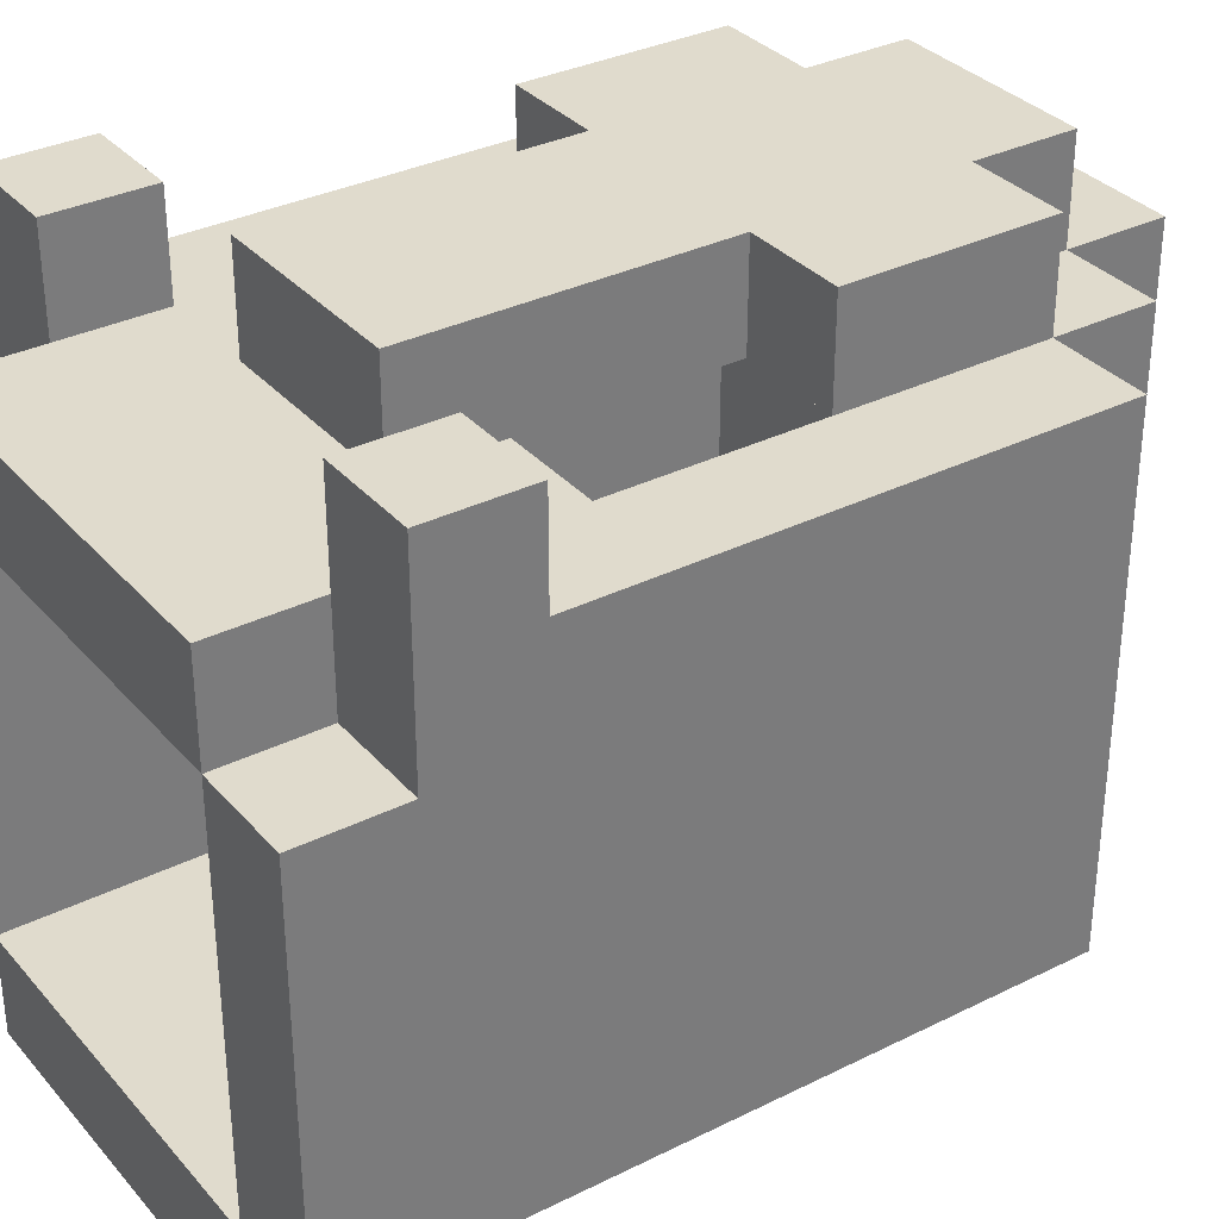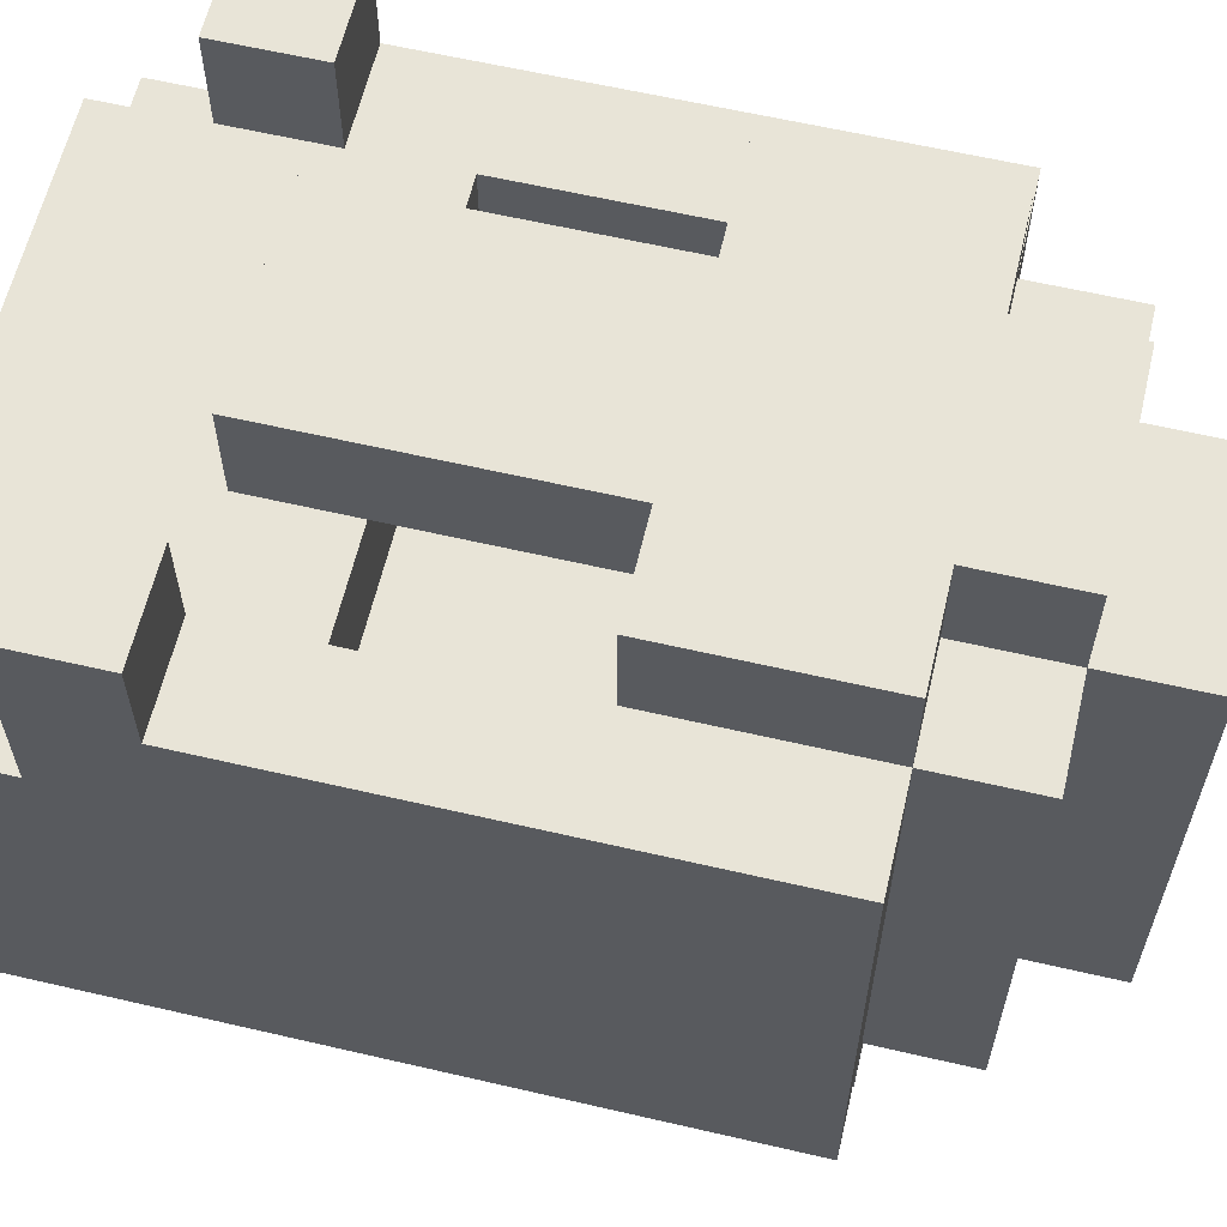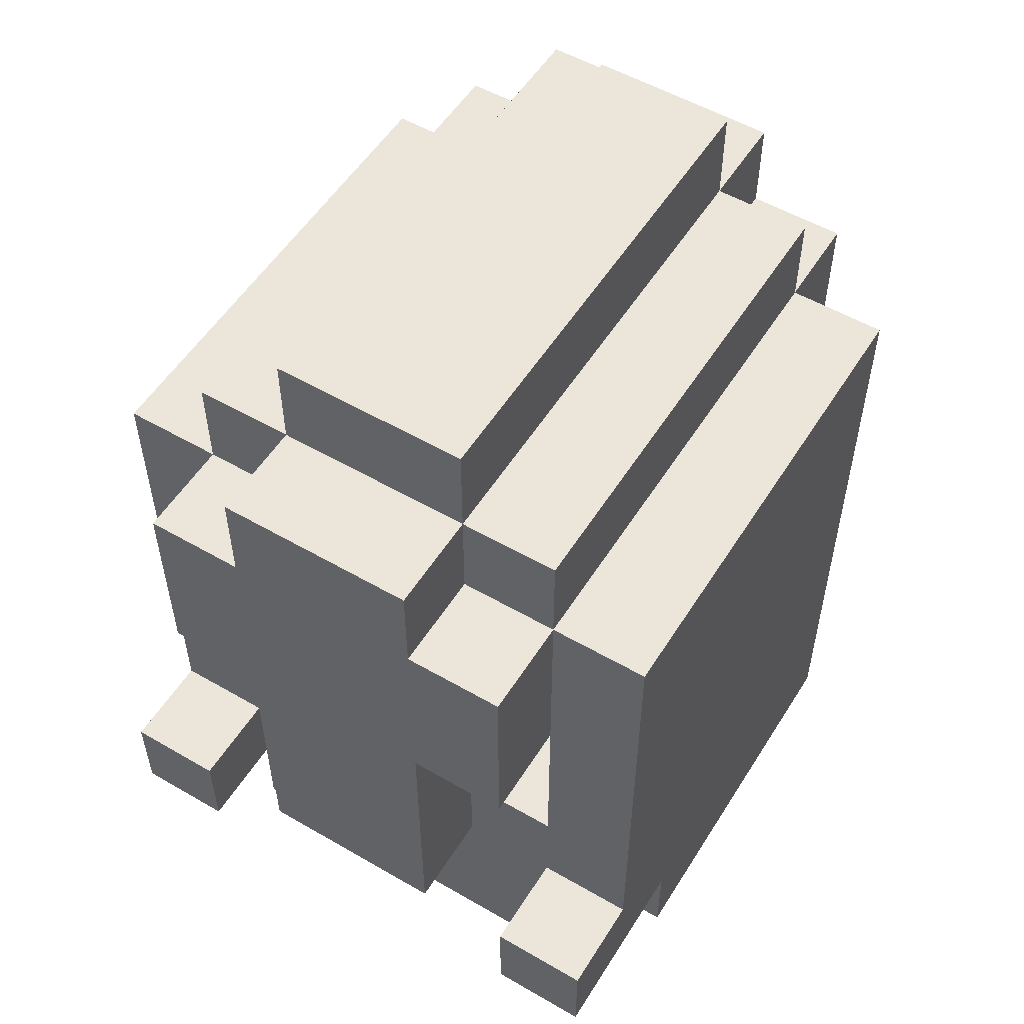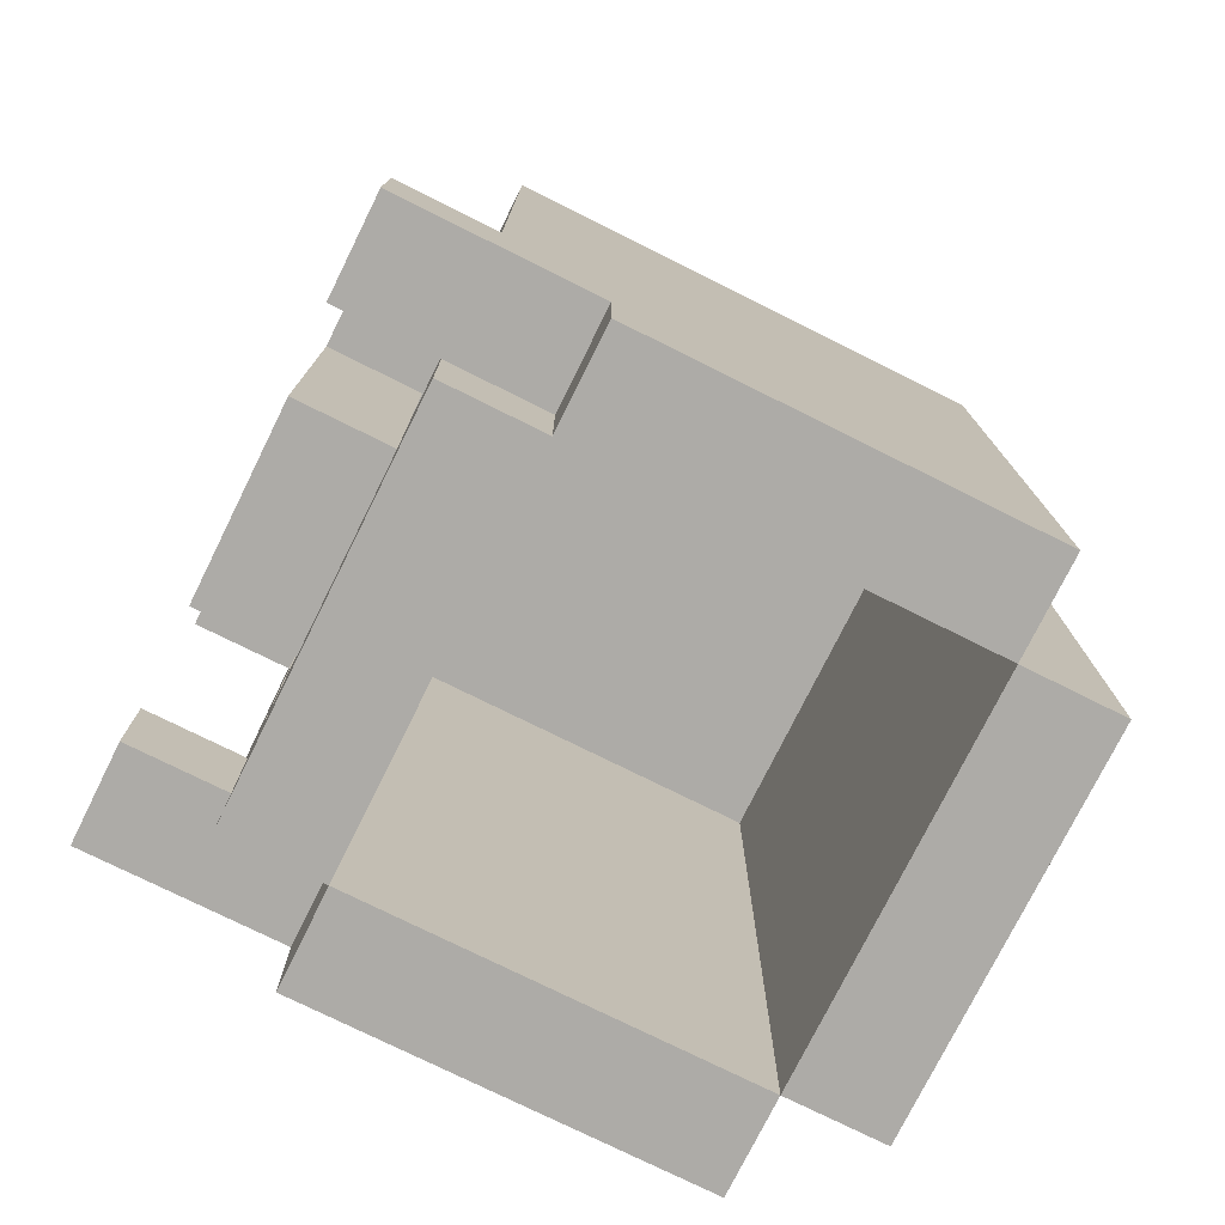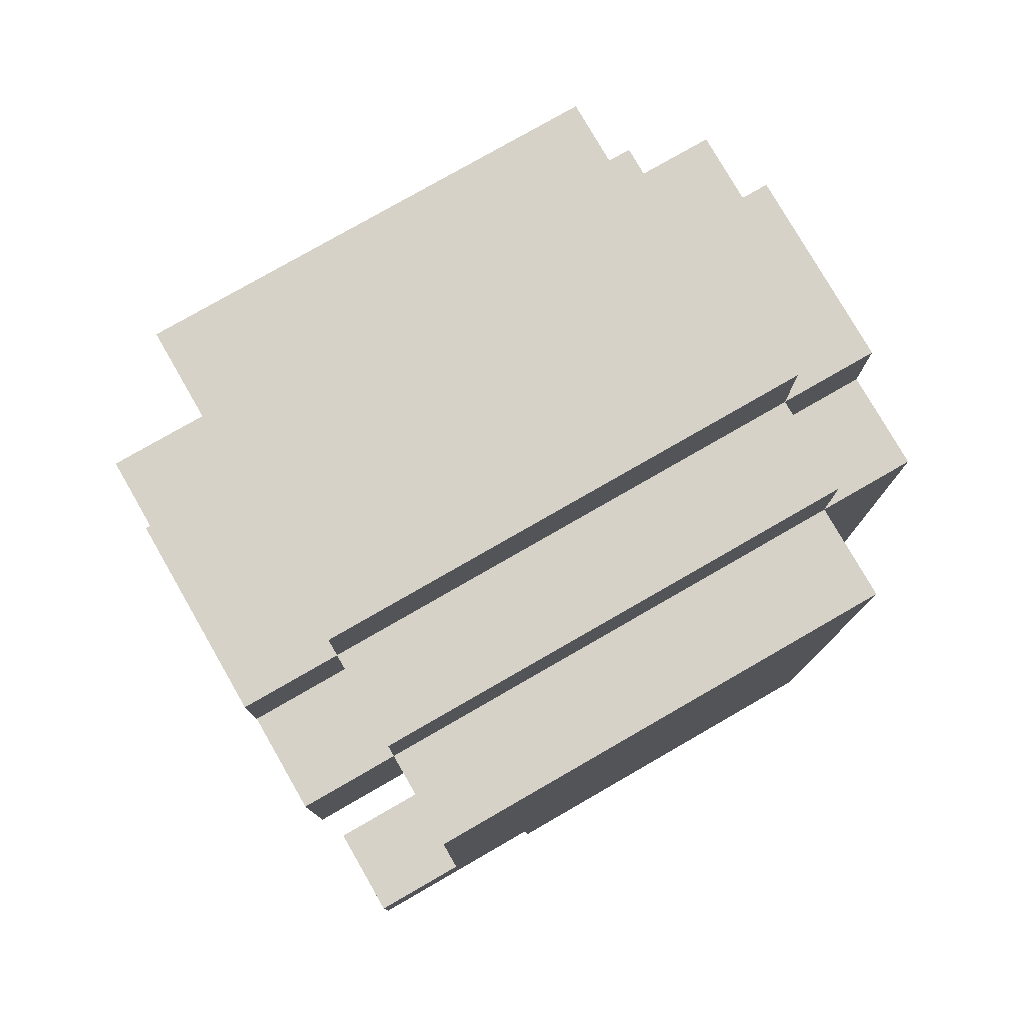
<metadata>
{"format":"obj","ext":"obj","renderer":"f3d","projection":"perspective","resolution":1024,"background":"white","views":[{"elev":33.3,"azim":55.7,"up":"+Z"},{"elev":61.4,"azim":103.3,"up":"+Z"},{"elev":54.3,"azim":31.6,"up":"+Y"},{"elev":-76.4,"azim":63.6,"up":"+Y"},{"elev":78.4,"azim":60.1,"up":"+Y"}]}
</metadata>
<code>
o helm_hvy_1e_du
v -0.3 2.5 0.2
v -0.3 2.5 -0.2
v -0.3 2.6 0.4
v -0.3 2.6 0.2
v -0.3 2.6 0.1
v -0.3 2.7 0.4
v -0.3 2.7 0.3
v -0.3 2.7 0.1
v -0.3 2.7 0
v -0.3 2.8 0
v -0.3 2.8 -0.1
v -0.3 3 -0.1
v -0.3 3 -0.2
v -0.3 3.2 0.3
v -0.3 3.2 -0.2
v -0.2 2.5 0.3
v -0.2 2.5 0.2
v -0.2 2.5 -0.2
v -0.2 2.5 -0.3
v -0.2 2.6 0.3
v -0.2 2.6 0.2
v -0.2 3 0.4
v -0.2 3 0.3
v -0.2 3 -0.2
v -0.2 3 -0.3
v -0.2 3.2 0.4
v -0.2 3.2 0.3
v -0.2 3.2 -0.2
v -0.2 3.2 -0.3
v -0.2 3.3 0.3
v -0.2 3.3 -0.2
v -0.1 2.7 0.4
v -0.1 2.7 0.3
v -0.1 2.8 0.3
v -0.1 3 0.4
v -0.1 3 0.3
v -0.1 3.2 0.4
v -0.1 3.2 0.3
v -0.1 3.2 -0.2
v -0.1 3.2 -0.3
v -0.1 3.3 0.4
v -0.1 3.3 0.3
v -0.1 3.3 -0.2
v -0.1 3.3 -0.3
v -0.1 3.4 0.3
v -0.1 3.4 -0.2
v 0.2 2.5 0.2
v 0.2 2.5 -0.2
v 0.2 2.6 0.4
v 0.2 2.6 0.3
v 0.2 2.6 0.2
v 0.2 2.6 0.1
v 0.2 2.7 0.4
v 0.2 2.7 0.3
v 0.2 2.7 0.1
v 0.2 2.7 0
v 0.2 2.8 0.3
v 0.2 2.8 0.2
v 0.2 2.8 0
v 0.2 2.8 -0.1
v 0.2 3 0.3
v 0.2 3 -0.1
v 0.2 3 -0.2
v 0.2 3.1 0.3
v 0.2 3.1 0.2
v 0.2 3.2 0.2
v 0.2 3.2 -0.2
v -0.2 2.5 0.2
v -0.2 2.5 -0.2
v -0.2 2.6 0.4
v -0.2 2.6 0.3
v -0.2 2.6 0.2
v -0.2 2.6 0.1
v -0.2 2.7 0.4
v -0.2 2.7 0.3
v -0.2 2.7 0.1
v -0.2 2.7 0
v -0.2 2.8 0.3
v -0.2 2.8 0.2
v -0.2 2.8 0
v -0.2 2.8 -0.1
v -0.2 3 0.3
v -0.2 3 -0.1
v -0.2 3 -0.2
v -0.2 3.1 0.3
v -0.2 3.1 0.2
v -0.2 3.2 0.2
v -0.2 3.2 -0.2
v 0.1 2.7 0.4
v 0.1 2.7 0.3
v 0.1 2.8 0.3
v 0.1 3 0.4
v 0.1 3 0.3
v 0.1 3.2 0.4
v 0.1 3.2 0.3
v 0.1 3.2 -0.2
v 0.1 3.2 -0.3
v 0.1 3.3 0.4
v 0.1 3.3 0.3
v 0.1 3.3 -0.2
v 0.1 3.3 -0.3
v 0.1 3.4 0.3
v 0.1 3.4 -0.2
v 0.2 2.5 0.3
v 0.2 2.5 0.2
v 0.2 2.5 -0.2
v 0.2 2.5 -0.3
v 0.2 2.6 0.3
v 0.2 2.6 0.2
v 0.2 3 0.4
v 0.2 3 0.3
v 0.2 3 -0.2
v 0.2 3 -0.3
v 0.2 3.2 0.4
v 0.2 3.2 0.3
v 0.2 3.2 -0.2
v 0.2 3.2 -0.3
v 0.2 3.3 0.3
v 0.2 3.3 -0.2
v 0.3 2.5 0.2
v 0.3 2.5 -0.2
v 0.3 2.6 0.4
v 0.3 2.6 0.2
v 0.3 2.6 0.1
v 0.3 2.7 0.4
v 0.3 2.7 0.3
v 0.3 2.7 0.1
v 0.3 2.7 0
v 0.3 2.8 0
v 0.3 2.8 -0.1
v 0.3 3 -0.1
v 0.3 3 -0.2
v 0.3 3.2 0.3
v 0.3 3.2 -0.2
v -0.3 2.6 0.4
v -0.3 2.7 0.4
v -0.2 2.6 0.4
v -0.2 2.7 0.4
v -0.2 3 0.4
v -0.2 3.2 0.4
v -0.1 2.7 0.4
v -0.1 3 0.4
v -0.1 3.2 0.4
v -0.1 3.3 0.4
v 0.1 2.7 0.4
v 0.1 3 0.4
v 0.1 3.2 0.4
v 0.1 3.3 0.4
v 0.2 2.6 0.4
v 0.2 2.7 0.4
v 0.2 3 0.4
v 0.2 3.2 0.4
v 0.3 2.6 0.4
v 0.3 2.7 0.4
v -0.3 2.7 0.3
v -0.3 3.2 0.3
v -0.2 2.5 0.3
v -0.2 2.6 0.3
v -0.2 2.7 0.3
v -0.2 2.8 0.3
v -0.2 3 0.3
v -0.2 3.2 0.3
v -0.2 3.3 0.3
v -0.1 2.7 0.3
v -0.1 2.8 0.3
v -0.1 3.2 0.3
v -0.1 3.3 0.3
v -0.1 3.4 0.3
v 0.1 2.7 0.3
v 0.1 2.8 0.3
v 0.1 3.2 0.3
v 0.1 3.3 0.3
v 0.1 3.4 0.3
v 0.2 2.5 0.3
v 0.2 2.6 0.3
v 0.2 2.7 0.3
v 0.2 2.8 0.3
v 0.2 3 0.3
v 0.2 3.2 0.3
v 0.2 3.3 0.3
v 0.3 2.7 0.3
v 0.3 3.2 0.3
v -0.3 2.5 0.2
v -0.3 2.6 0.2
v -0.2 2.5 0.2
v -0.2 2.6 0.2
v 0.2 2.5 0.2
v 0.2 2.6 0.2
v 0.3 2.5 0.2
v 0.3 2.6 0.2
v -0.2 2.5 -0.2
v -0.2 3 -0.2
v -0.2 3.2 -0.2
v 0.2 2.5 -0.2
v 0.2 3 -0.2
v 0.2 3.2 -0.2
v -0.2 3 0.3
v -0.2 3.1 0.3
v -0.1 2.8 0.3
v -0.1 3 0.3
v -0.1 3.1 0.3
v 0.1 2.8 0.3
v 0.1 3 0.3
v 0.1 3.1 0.3
v 0.2 3 0.3
v 0.2 3.1 0.3
v -0.2 2.5 0.2
v -0.2 2.6 0.2
v -0.2 2.8 0.2
v -0.2 3.1 0.2
v -0.2 3.2 0.2
v -0.1 3.1 0.2
v -0.1 3.2 0.2
v 0.1 3.1 0.2
v 0.1 3.2 0.2
v 0.2 2.5 0.2
v 0.2 2.6 0.2
v 0.2 2.8 0.2
v 0.2 3.1 0.2
v 0.2 3.2 0.2
v -0.3 2.5 -0.2
v -0.3 3 -0.2
v -0.3 3.2 -0.2
v -0.2 2.5 -0.2
v -0.2 3 -0.2
v -0.2 3.2 -0.2
v -0.2 3.3 -0.2
v -0.1 3.2 -0.2
v -0.1 3.3 -0.2
v -0.1 3.4 -0.2
v 0.1 3.2 -0.2
v 0.1 3.3 -0.2
v 0.1 3.4 -0.2
v 0.2 2.5 -0.2
v 0.2 3 -0.2
v 0.2 3.2 -0.2
v 0.2 3.3 -0.2
v 0.3 2.5 -0.2
v 0.3 3 -0.2
v 0.3 3.2 -0.2
v -0.2 2.5 -0.3
v -0.2 3 -0.3
v -0.2 3.2 -0.3
v -0.1 3.2 -0.3
v -0.1 3.3 -0.3
v 0.1 3.2 -0.3
v 0.1 3.3 -0.3
v 0.2 2.5 -0.3
v 0.2 3 -0.3
v 0.2 3.2 -0.3
v -0.2 2.5 0.3
v 0.2 2.5 0.3
v -0.3 2.5 0.2
v -0.2 2.5 0.2
v 0.2 2.5 0.2
v 0.3 2.5 0.2
v -0.3 2.5 -0.2
v -0.2 2.5 -0.2
v 0.2 2.5 -0.2
v 0.3 2.5 -0.2
v -0.2 2.5 -0.3
v 0.2 2.5 -0.3
v -0.3 2.6 0.4
v -0.2 2.6 0.4
v 0.2 2.6 0.4
v 0.3 2.6 0.4
v -0.2 2.6 0.3
v 0.2 2.6 0.3
v -0.3 2.6 0.2
v -0.2 2.6 0.2
v 0.2 2.6 0.2
v 0.3 2.6 0.2
v -0.1 2.7 0.4
v 0.1 2.7 0.4
v -0.1 2.7 0.3
v 0.1 2.7 0.3
v -0.2 3 0.4
v -0.1 3 0.4
v 0.1 3 0.4
v 0.2 3 0.4
v -0.2 3 0.3
v -0.1 3 0.3
v 0.1 3 0.3
v 0.2 3 0.3
v -0.2 3.1 0.3
v -0.1 3.1 0.3
v 0.1 3.1 0.3
v 0.2 3.1 0.3
v -0.2 3.1 0.2
v -0.1 3.1 0.2
v 0.1 3.1 0.2
v 0.2 3.1 0.2
v -0.2 3.2 0.2
v -0.1 3.2 0.2
v 0.1 3.2 0.2
v 0.2 3.2 0.2
v -0.2 3.2 -0.2
v 0.2 3.2 -0.2
v -0.3 2.7 0.4
v -0.2 2.7 0.4
v 0.2 2.7 0.4
v 0.3 2.7 0.4
v -0.3 2.7 0.3
v -0.2 2.7 0.3
v 0.2 2.7 0.3
v 0.3 2.7 0.3
v -0.2 2.8 0.3
v -0.1 2.8 0.3
v 0.1 2.8 0.3
v 0.2 2.8 0.3
v -0.2 2.8 0.2
v 0.2 2.8 0.2
v -0.2 3.2 0.4
v -0.1 3.2 0.4
v 0.1 3.2 0.4
v 0.2 3.2 0.4
v -0.3 3.2 0.3
v -0.2 3.2 0.3
v -0.1 3.2 0.3
v 0.1 3.2 0.3
v 0.2 3.2 0.3
v 0.3 3.2 0.3
v -0.3 3.2 -0.2
v -0.2 3.2 -0.2
v -0.1 3.2 -0.2
v 0.1 3.2 -0.2
v 0.2 3.2 -0.2
v 0.3 3.2 -0.2
v -0.2 3.2 -0.3
v -0.1 3.2 -0.3
v 0.1 3.2 -0.3
v 0.2 3.2 -0.3
v -0.1 3.3 0.4
v 0.1 3.3 0.4
v -0.2 3.3 0.3
v -0.1 3.3 0.3
v 0.1 3.3 0.3
v 0.2 3.3 0.3
v -0.2 3.3 -0.2
v -0.1 3.3 -0.2
v 0.1 3.3 -0.2
v 0.2 3.3 -0.2
v -0.1 3.3 -0.3
v 0.1 3.3 -0.3
v -0.1 3.4 0.3
v 0.1 3.4 0.3
v -0.1 3.4 -0.2
v 0.1 3.4 -0.2
f 4 2 1
f 5 2 4
f 6 4 3
f 6 5 4
f 7 5 6
f 8 2 5
f 8 5 7
f 9 2 8
f 10 2 9
f 10 9 8
f 10 8 7
f 11 2 10
f 12 11 10
f 12 2 11
f 13 2 12
f 14 10 7
f 14 12 10
f 14 13 12
f 15 13 14
f 20 17 16
f 21 17 20
f 24 19 18
f 25 19 24
f 26 23 22
f 27 23 26
f 28 25 24
f 29 25 28
f 30 28 27
f 31 28 30
f 34 33 32
f 35 34 32
f 36 34 35
f 41 38 37
f 42 38 41
f 43 40 39
f 44 40 43
f 45 43 42
f 46 43 45
f 51 48 47
f 52 48 51
f 53 50 49
f 54 50 53
f 55 48 52
f 55 52 51
f 56 48 55
f 58 55 51
f 58 56 55
f 59 48 56
f 59 56 58
f 60 48 59
f 61 58 57
f 61 59 58
f 61 60 59
f 62 48 60
f 62 60 61
f 63 48 62
f 64 62 61
f 64 63 62
f 65 63 64
f 66 63 65
f 67 63 66
f 68 69 72
f 72 69 73
f 70 71 74
f 74 71 75
f 73 69 76
f 72 73 76
f 76 69 77
f 72 76 79
f 76 77 79
f 77 69 80
f 79 77 80
f 80 69 81
f 78 79 82
f 79 80 82
f 80 81 82
f 81 69 83
f 82 81 83
f 83 69 84
f 82 83 85
f 83 84 85
f 85 84 86
f 86 84 87
f 87 84 88
f 89 90 91
f 89 91 92
f 92 91 93
f 94 95 98
f 98 95 99
f 96 97 100
f 100 97 101
f 99 100 102
f 102 100 103
f 104 105 108
f 108 105 109
f 106 107 112
f 112 107 113
f 110 111 114
f 114 111 115
f 112 113 116
f 116 113 117
f 115 116 118
f 118 116 119
f 120 121 123
f 123 121 124
f 122 123 125
f 123 124 125
f 125 124 126
f 124 121 127
f 126 124 127
f 127 121 128
f 128 121 129
f 127 128 129
f 126 127 129
f 129 121 130
f 129 130 131
f 130 121 131
f 131 121 132
f 126 129 133
f 129 131 133
f 131 132 133
f 133 132 134
f 137 136 135
f 138 136 137
f 142 140 139
f 143 140 142
f 145 142 141
f 145 144 143
f 145 143 142
f 146 144 145
f 147 144 146
f 148 144 147
f 151 147 146
f 152 147 151
f 153 150 149
f 154 150 153
f 159 156 155
f 160 156 159
f 161 156 160
f 162 156 161
f 164 158 157
f 164 159 158
f 164 160 159
f 165 160 164
f 166 163 162
f 167 163 166
f 169 164 157
f 172 168 167
f 173 168 172
f 174 170 169
f 174 169 157
f 175 170 174
f 176 170 175
f 177 170 176
f 179 172 171
f 180 172 179
f 181 178 177
f 181 179 178
f 181 177 176
f 182 179 181
f 185 184 183
f 186 184 185
f 189 188 187
f 190 188 189
f 194 192 191
f 195 193 192
f 195 192 194
f 196 193 195
f 197 198 200
f 200 198 201
f 199 200 202
f 200 201 202
f 202 201 203
f 203 201 204
f 203 204 205
f 205 204 206
f 210 211 212
f 212 211 213
f 212 213 214
f 214 213 215
f 207 208 216
f 208 209 216
f 216 209 217
f 217 209 218
f 214 215 219
f 219 215 220
f 221 222 224
f 222 223 225
f 224 222 225
f 225 223 226
f 226 227 228
f 228 227 229
f 229 230 232
f 232 230 233
f 231 232 236
f 236 232 237
f 234 235 238
f 235 236 239
f 238 235 239
f 239 236 240
f 242 243 244
f 242 244 246
f 244 245 246
f 246 245 247
f 241 242 248
f 242 246 249
f 248 242 249
f 249 246 250
f 254 252 251
f 255 252 254
f 257 254 253
f 258 254 257
f 259 256 255
f 260 256 259
f 261 259 258
f 262 259 261
f 267 264 263
f 268 266 265
f 269 267 263
f 270 267 269
f 271 266 268
f 272 266 271
f 275 274 273
f 276 274 275
f 281 278 277
f 282 278 281
f 283 280 279
f 284 280 283
f 289 286 285
f 290 287 286
f 290 286 289
f 291 288 287
f 291 287 290
f 292 288 291
f 297 294 293
f 297 296 295
f 297 295 294
f 298 296 297
f 299 300 303
f 303 300 304
f 301 302 305
f 305 302 306
f 307 308 311
f 309 310 311
f 308 309 311
f 311 310 312
f 313 314 318
f 318 314 319
f 315 316 320
f 320 316 321
f 317 318 323
f 323 318 324
f 321 322 327
f 327 322 328
f 324 325 329
f 329 325 330
f 326 327 331
f 331 327 332
f 333 334 336
f 336 334 337
f 335 336 339
f 339 336 340
f 337 338 341
f 341 338 342
f 340 341 343
f 343 341 344
f 345 346 347
f 347 346 348

</code>
